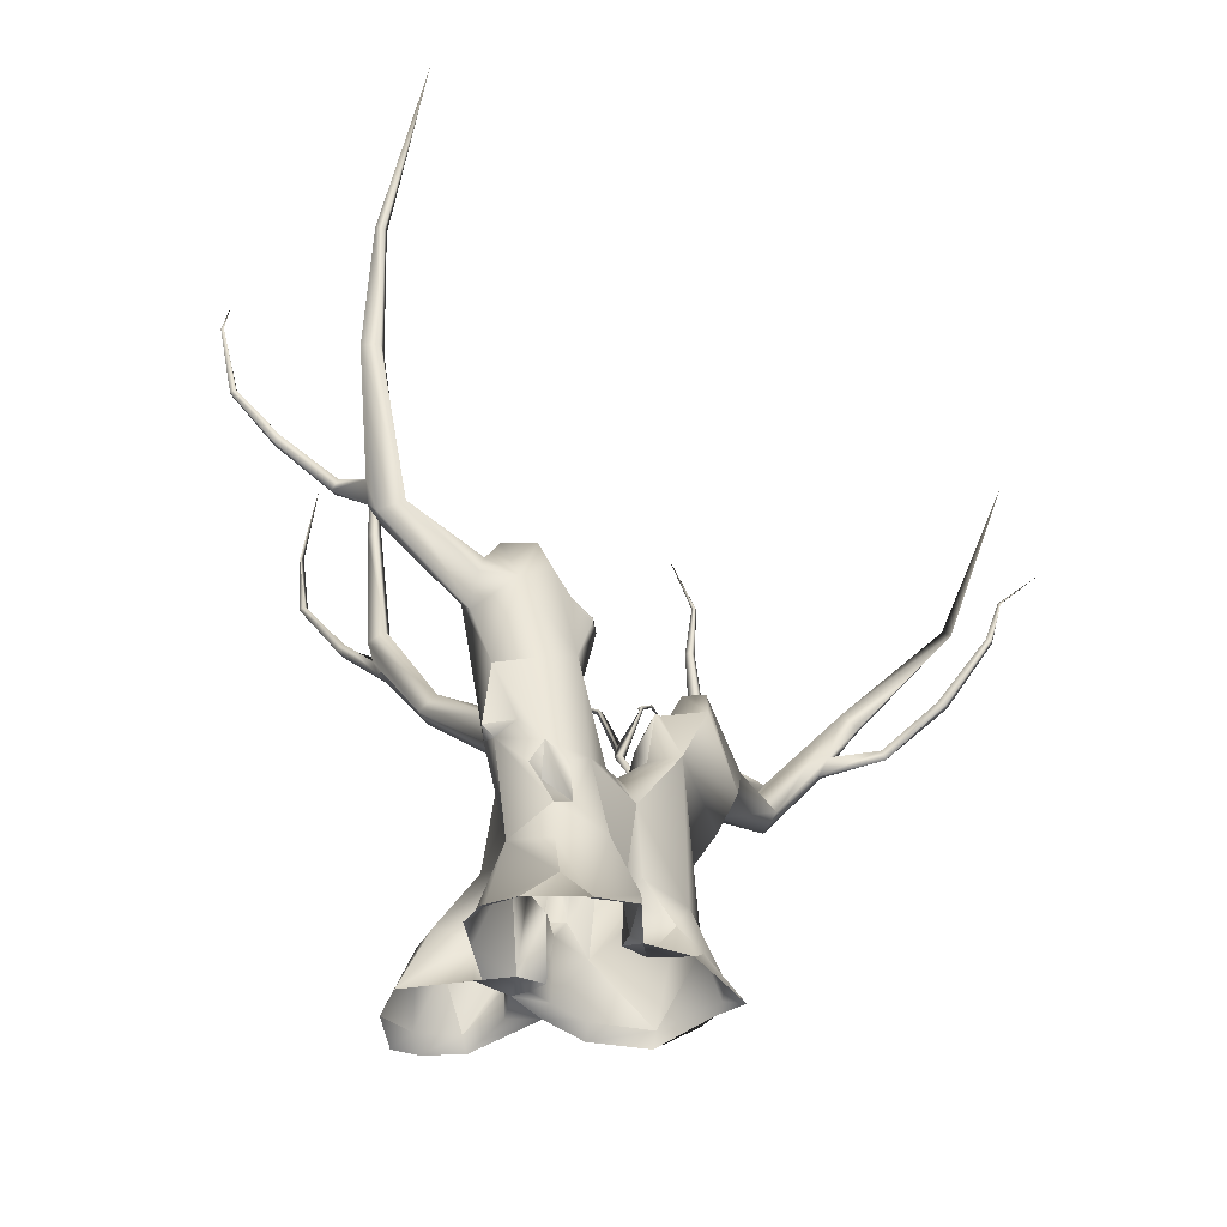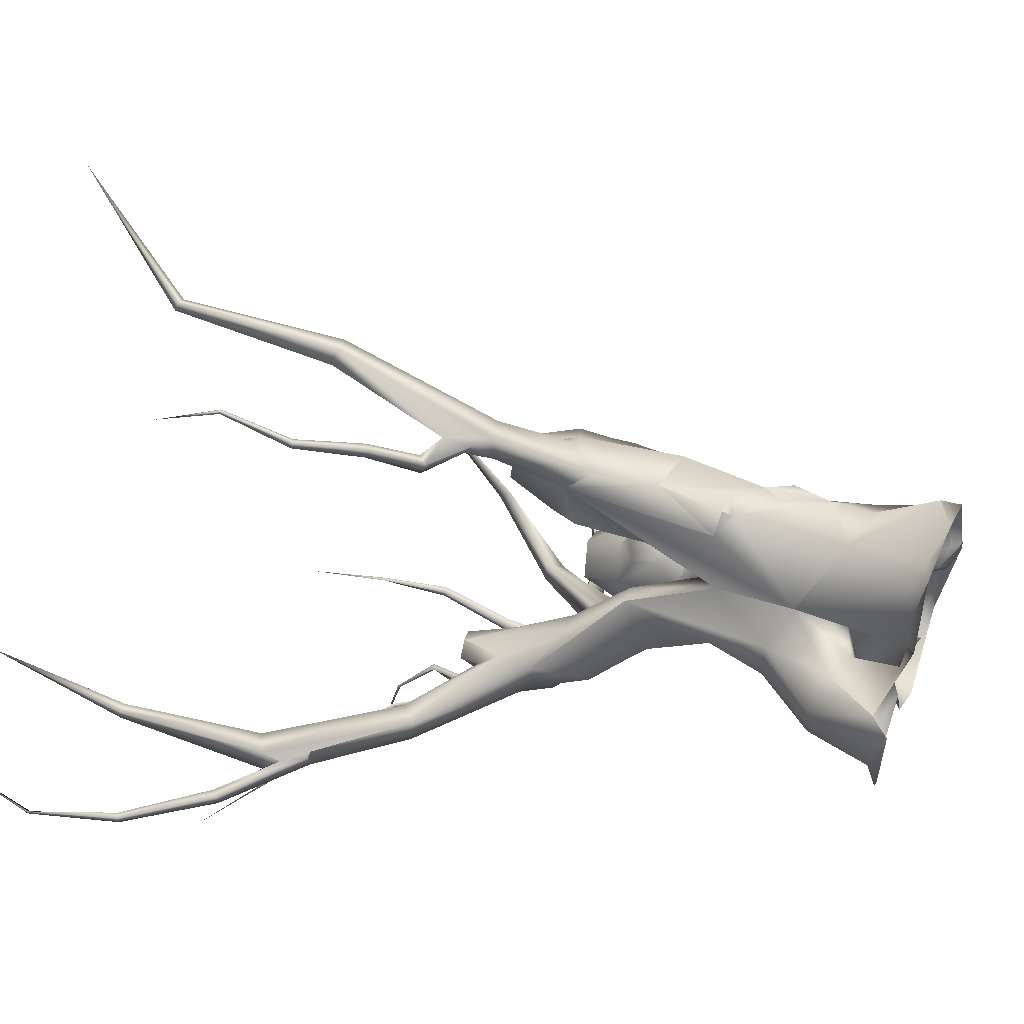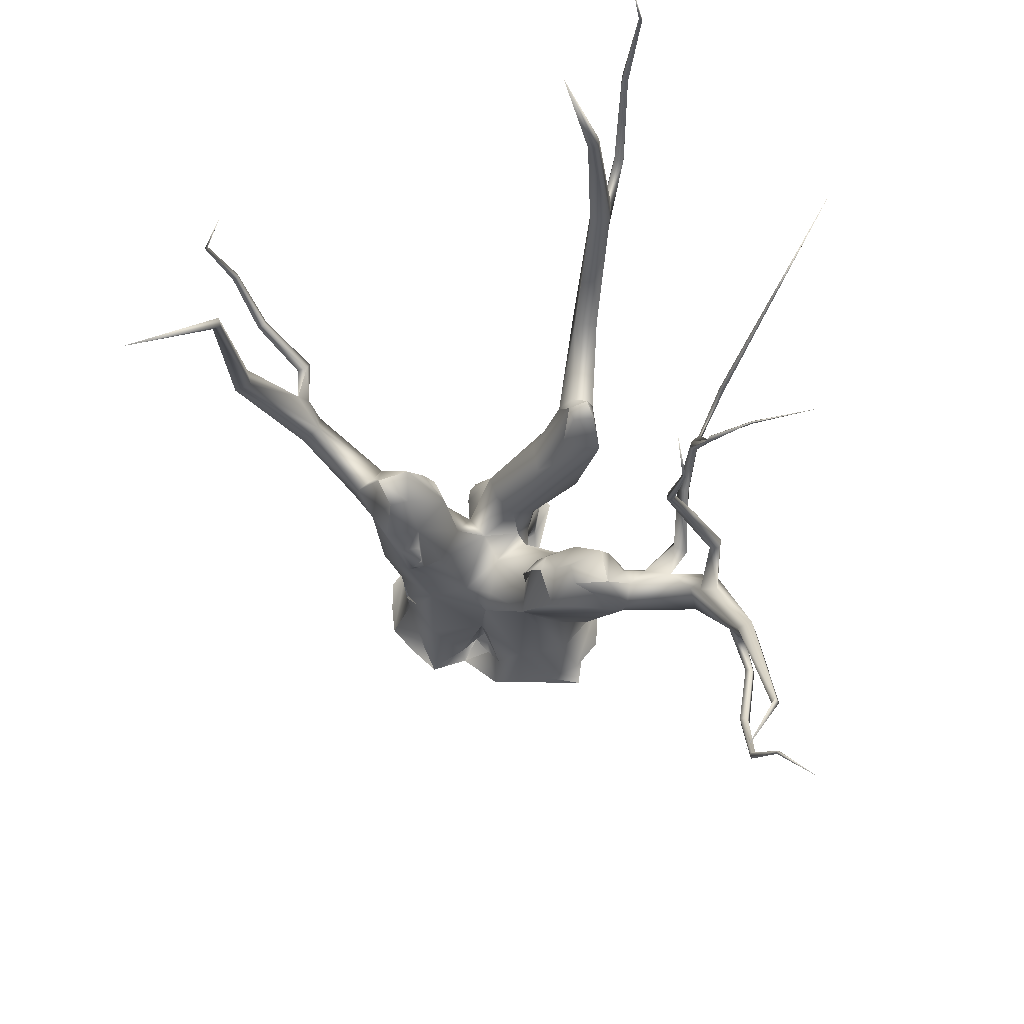
<metadata>
{"format":"obj","ext":"obj","renderer":"f3d","projection":"perspective","resolution":1024,"background":"white","views":[{"elev":-44.6,"azim":12.2,"up":"+Y"},{"elev":38.3,"azim":-67.6,"up":"+Z"},{"elev":71.2,"azim":80.7,"up":"+Y"}]}
</metadata>
<code>
g default
v -0.5052 -0.02432 -1.007
v 0.5511 -0.23 1.28
v -2.148 -0.1768 -0.6669
v -1.708 -0.08885 -0.8737
v -2.372 -0.2471 -0.4188
v -1.196 -0.2491 0.4901
v -1.055 -0.0353 -0.09562
v 1.18 0.04989 -0.8199
v 0.1303 -0.009261 -1.296
v 0.6412 0.1033 -1.177
v 0.8462 0.02717 -0.9189
v -0.8351 -0.05811 -0.5021
v -0.6236 -0.1931 0.2275
v -1.141 -0.2942 1.454
v -0.9006 -0.3362 1.712
v -0.5125 -0.3381 1.77
v 0.4654 -0.3139 0.8011
v -1.415 4.681 -1.337
v -1.296 5.039 -0.9858
v -0.9924 4.506 -0.864
v -1.1 3.435 -1.125
v -1.427 3.415 -0.9538
v -1.271 3.807 -0.5078
v -0.9221 3.822 -0.512
v -0.8943 4.417 -1.346
v -0.7557 3.51 -1.026
v -0.9681 2.758 -0.5608
v -1.304 2.789 -0.3795
v -1.541 4.091 -0.9146
v -1.16 3.109 0.1231
v -0.8622 3.151 0.07286
v -0.6323 3.031 -0.1234
v -0.66 2.869 -0.4012
v -1.169 2.082 -0.1594
v -0.9424 2.108 0.4592
v -0.5803 2.253 -0.1822
v -1.364 1.392 -0.2296
v -1.351 1.377 0.1605
v -0.7886 0.8553 0.3978
v -0.6317 0.6415 -0.1081
v -1.718 0.05098 -0.7249
v -1.868 0.6892 -0.4165
v -2.035 0.6604 -0.006625
v -1.757 0.5728 0.3824
v -1.311 0.4124 0.3056
v -1.121 0.3187 -0.1068
v -1.247 0.425 -0.5585
v -1.35 5.068 -1.241
v -1.114 5.067 -1.015
v -1.107 5.034 -1.281
v 0.8853 4.218 -0.7184
v 1.128 3.607 -1.398
v 0.3347 3.536 -1.302
v 0.2022 3.681 -0.8478
v 0.5024 3.778 -0.515
v 0.9555 3.665 -0.3918
v 0.7324 2.751 -0.03095
v 0.9243 2.401 -0.9274
v 0.4259 2.502 -1.149
v 0.04191 2.582 -0.9648
v 0.00806 2.873 -0.5294
v 0.3336 2.822 -0.1327
v 0.6235 1.565 -0.5767
v -0.3157 1.775 -0.6511
v 0.06773 2.095 0.6699
v 0.7736 0.6819 0.0153
v 0.7721 0.6766 -0.6442
v 0.1796 0.1688 -1.229
v -0.4 0.7299 -0.6581
v 0.2081 0.5545 0.4927
v 0.9189 4.195 -1.155
v 0.4824 4.212 -1.133
v 0.6203 4.234 -0.6907
v -0.9139 4.612 1.275
v -1.018 4.052 1.054
v -1.273 3.808 1.613
v -0.9799 3.834 2.037
v -0.5991 3.89 1.831
v -0.2584 4.019 1.677
v -0.2669 4.002 1.247
v -0.7128 3.739 0.8185
v -0.9016 2.851 1.668
v -0.4025 2.74 1.755
v -0.06015 2.992 1.446
v -0.1245 3 0.9875
v -0.4895 3.061 0.6882
v -0.8954 1.972 1.501
v 0.01694 1.813 1.175
v -0.952 1.188 0.4564
v -0.7678 0.6979 1.388
v -0.2531 0.563 1.499
v 0.2277 0.7226 1.218
v -0.8633 4.571 1.68
v -0.4797 4.605 1.566
v -0.4862 4.623 1.326
v -1.521 4.767 -1.085
v -1.478 4.129 -1.274
v -1.512 4.513 -0.8978
v 0.6738 3.221 -1.595
v 0.8797 3.799 -1.476
v 0.6692 3.708 -1.431
v 0.5522 3.399 -1.48
v -1.118 3.523 1.799
v -0.9446 4.087 1.963
v -1.052 4.155 1.737
v -3.381 10.23 -1.161
v -3.331 8.499 -1.493
v -3.299 8.519 -1.613
v -3.421 8.521 -1.645
v -3.453 8.501 -1.525
v -3.132 6.81 -1.537
v -3.134 6.787 -1.796
v -3.363 6.711 -1.596
v -2.35 5.347 -1.244
v -2.307 5.386 -1.526
v -2.531 5.195 -1.572
v -2.57 5.136 -1.26
v 4.336 8.127 -1.995
v 3.471 6.49 -2.737
v 3.405 6.54 -2.698
v 3.512 6.443 -2.667
v 2.213 5.176 -2.832
v 2.091 5.342 -2.776
v 2.152 5.355 -2.582
v 2.327 5.191 -2.679
v 1.177 3.693 -2.546
v 0.9234 3.84 -2.473
v 1.13 3.958 -2.256
v 1.375 3.77 -2.298
v -2.328 8.328 -4.345
v -1.573 7.267 -3.62
v -1.568 7.289 -3.594
v -1.546 7.287 -3.62
v -0.8225 6.211 -2.898
v -0.8062 6.247 -2.841
v -0.7616 6.244 -2.894
v -1.155 9.571 4.345
v -1.964 8.105 3.396
v -1.857 8.085 3.382
v -1.864 8.122 3.279
v -1.97 8.141 3.292
v -2.025 6.161 3.343
v -1.807 6.167 3.319
v -1.831 6.216 3.107
v -2.049 6.209 3.13
v -1.951 4.375 2.596
v -1.637 4.454 2.6
v -1.726 4.591 2.365
v -1.95 4.378 2.329
v 0.8523 3.118 -1.5
v 1.091 3.293 -1.354
v -0.5898 2.333 0.2978
v -0.2358 2.242 0.1721
v -0.4274 2.176 -0.258
v -0.6996 1.979 -0.347
v -0.7726 0.654 -0.02105
v -0.5601 0.9966 -0.3384
v -0.7893 0.9911 -0.2761
v 0.3349 1.758 0.4404
v 0.1997 2.117 0.3438
v -0.1987 5.928 -2.605
v -0.249 5.915 -2.618
v -0.4508 5.354 -2.586
v -0.4149 5.122 -2.547
v -0.5203 5.354 -2.578
v -0.4894 5.107 -2.58
v 0.8331 3.804 -2.053
v 0.7586 3.535 -1.985
v 0.705 3.678 -1.71
v 0.6431 3.519 -1.758
v -0.272 5.97 -2.632
v -0.2132 5.938 -2.56
v -0.5344 5.125 -2.499
v -0.4478 5.132 -2.456
v -0.082 4.418 -2.419
v -0.1585 4.347 -2.454
v -0.1762 4.374 -2.294
v 0.6317 4.009 -2.297
v 0.4899 3.894 -2.314
v 0.4138 3.851 -2.177
v 0.5214 4.01 -2.138
v 1.967 4.707 -2.562
v 2.008 4.777 -2.727
v 1.841 4.46 -2.586
v 1.853 4.558 -2.731
v 4.623 7.409 -2.866
v 4.107 6.739 -2.553
v 4.139 6.726 -2.551
v 4.104 6.724 -2.583
v 3.917 5.975 -2.402
v 3.92 5.979 -2.334
v 3.986 5.964 -2.336
v 3.984 5.959 -2.404
v 3.298 5.208 -2.501
v 3.283 5.173 -2.406
v 3.367 5.115 -2.415
v 3.381 5.15 -2.51
v 2.593 4.831 -2.737
v 2.569 4.778 -2.655
v 2.615 4.653 -2.684
v 2.619 4.735 -2.763
v -0.1492 6.714 -3.927
v -0.1873 6.425 -3.137
v -0.2197 6.436 -3.132
v -0.1931 6.455 -3.12
v -2.111 4.656 2.438
v -2.075 4.568 2.535
v -2.104 4.902 2.569
v -3.647 7.498 3.132
v -3.606 6.741 3.388
v -3.605 6.741 3.423
v -3.571 6.744 3.421
v -3.513 5.992 3.095
v -3.509 5.969 3.16
v -3.445 5.995 3.165
v -3.449 6.017 3.1
v -3.061 5.369 2.839
v -3.042 5.325 2.93
v -2.965 5.392 2.947
v -2.985 5.437 2.856
v -2.505 4.986 2.351
v -2.507 4.931 2.477
v -2.423 5.031 2.522
v -2.422 5.086 2.396
v -3.368 6.719 -1.856
v -3.317 6.499 -1.706
v -3.161 6.19 -1.781
v -3.152 6.176 -1.581
v -4.389 10.27 -2.163
v -4.575 9.162 -2.357
v -4.614 9.163 -2.366
v -4.623 9.163 -2.328
v -4.391 8.056 -2.202
v -4.462 8.027 -2.218
v -4.481 8.031 -2.142
v -4.409 8.061 -2.125
v -3.762 7.121 -2.071
v -3.853 7.049 -2.097
v -3.888 7.053 -1.984
v -3.798 7.125 -1.958
v -3.219 6.197 -1.634
v 1.116 4.204 -2.618
v 1.288 4.283 -2.565
v 1.239 4.241 -2.35
v 1.098 4.141 -2.411
v 0.2597 7.758 -1.99
v 0.56 6.94 -2.094
v 0.5076 6.933 -2.07
v 0.5459 6.938 -2.056
v 0.5458 6.075 -1.991
v 0.4689 6.08 -2.02
v 0.4397 6.072 -1.943
v 0.5166 6.067 -1.914
v 0.5873 5.312 -2.293
v 0.4993 5.301 -2.33
v 0.4185 5.215 -2.233
v 0.5298 5.226 -2.181
v 0.8691 4.759 -2.637
v 0.7599 4.767 -2.678
v 0.7315 4.654 -2.581
v 0.8365 4.728 -2.517
v -1.244 0.05135 -0.5595
v 0.08559 -0.1797 1.408
v 0.1554 -0.3088 1.576
v -2.307 -0.2914 0.1973
v -2.145 -0.07896 -0.4118
v -2.141 -0.07513 0.3078
v -1.319 -0.137 0.3538
v -0.9058 -0.1098 0.2959
v 1.043 0.04641 -0.4148
v 0.9448 -0.06359 0.2047
v 0.9317 0.1291 -0.8356
v -0.455 0.09179 -0.8401
v -0.8756 0.005979 -0.1093
v -0.7253 0.058 -0.4072
v 0.6967 0.2359 0.3173
v 0.887 -0.2393 0.4011
v -1.194 -0.1711 0.9258
v -0.9196 -0.2023 1.525
v -1.114 -0.08987 1.244
v -0.1282 -0.1237 1.788
v 0.5371 -0.06908 1.226
v 0.3359 -0.2075 0.8154
v -0.6256 0.662 0.2445
v 0.3932 0.7834 0.4395
v 0.4187 -0.1948 0.4347
v 0.1866 0.1348 0.4042
v 0.2084 -0.1346 0.58
v -0.2636 0.9945 1.526
v -0.1016 1.075 1.386
v -0.5193 1.531 1.556
v -0.1163 1.519 1.501
v -0.3554 1.792 1.561
v -0.4442 1.481 1.333
v -0.1085 3.737 1.53
v -0.09323 3.775 1.267
v 0.07911 3.496 1.391
v 0.08558 3.468 1.239
v 0.05738 3.665 1.267
v 0.4437 3.638 -0.3246
v 0.2228 3.502 -0.4555
v 0.1593 3.195 -0.3375
v 0.4103 3.586 -0.2162
v 0.3332 3.237 -0.1024
v -1.06 2.131 1.285
v -0.6367 2.095 1.582
v -0.999 2.079 1.606
v -1.002 3.787 0.9167
v -0.9244 2.951 0.8373
g Tree_Dry_1
f 11 9 10
f 18 96 48
f 19 48 96
f 96 98 19
f 20 49 19
f 49 20 25
f 25 50 49
f 18 48 50
f 50 25 18
f 19 23 24
f 24 20 19
f 20 24 25
f 25 26 21
f 21 18 25
f 21 27 28
f 28 22 21
f 22 28 29
f 30 23 29
f 23 30 31
f 31 24 23
f 32 33 25
f 25 24 32
f 24 31 32
f 33 26 25
f 26 33 27
f 27 21 26
f 27 155 34
f 34 28 27
f 28 34 30
f 30 29 28
f 32 152 36
f 31 30 35
f 31 35 152
f 31 152 32
f 36 33 32
f 33 36 155
f 33 155 27
f 37 34 155
f 34 37 38
f 38 30 34
f 38 89 35
f 35 30 38
f 155 41 42
f 42 37 155
f 37 42 43
f 43 38 37
f 38 43 44
f 44 89 38
f 89 44 45
f 45 39 89
f 284 45 46
f 45 284 39
f 156 46 47
f 47 158 156
f 158 47 41
f 158 41 155
f 41 266 42
f 266 265 43
f 43 42 266
f 267 44 43
f 267 43 265
f 47 262 41
f 19 49 48
f 49 50 48
f 51 151 52
f 52 71 51
f 101 102 53
f 53 72 71
f 71 101 53
f 72 53 54
f 72 54 55
f 55 73 72
f 73 55 56
f 56 51 73
f 51 56 151
f 151 57 58
f 57 151 56
f 63 58 57
f 58 63 69
f 69 59 58
f 59 69 64
f 64 60 59
f 154 61 60
f 60 64 154
f 157 154 64
f 61 154 153
f 153 62 61
f 160 57 62
f 62 153 160
f 57 160 159
f 57 66 67
f 67 63 57
f 63 67 68
f 68 69 63
f 157 69 40
f 159 285 66
f 66 57 159
f 270 67 66
f 66 271 270
f 270 272 67
f 273 69 68
f 275 274 40
f 69 273 275
f 275 40 69
f 13 284 40
f 40 274 13
f 72 73 71
f 73 51 71
f 74 75 76
f 76 93 74
f 93 105 104
f 93 104 78
f 78 94 93
f 94 78 79
f 94 79 80
f 80 95 94
f 95 80 81
f 81 74 95
f 74 81 75
f 78 83 84
f 84 79 78
f 80 85 86
f 86 81 80
f 308 81 309
f 35 89 76
f 76 309 35
f 83 293 88
f 88 84 83
f 65 85 84
f 65 84 88
f 65 88 159
f 85 65 152
f 152 86 85
f 35 309 86
f 152 35 86
f 90 87 89
f 289 291 87
f 87 90 289
f 292 88 293
f 92 290 289
f 289 91 92
f 88 92 70
f 70 159 88
f 91 281 263
f 92 91 263
f 263 282 92
f 94 95 93
f 95 74 93
f 46 156 284
f 157 64 69
f 29 97 22
f 21 22 97
f 97 18 21
f 98 29 23
f 98 23 19
f 59 102 99
f 53 102 59
f 59 60 53
f 100 101 71
f 100 71 52
f 59 99 150
f 78 77 103
f 78 104 77
f 82 83 78
f 78 103 82
f 93 76 105
f 76 82 103
f 106 107 108
f 106 108 109
f 106 109 110
f 106 110 107
f 107 111 112
f 112 108 107
f 108 112 225
f 225 109 108
f 109 225 113
f 113 110 109
f 110 113 111
f 111 107 110
f 115 112 111
f 111 114 115
f 112 227 225
f 116 227 112
f 112 115 116
f 114 111 113
f 113 117 114
f 97 29 117
f 116 97 117
f 98 114 117
f 117 29 98
f 118 119 120
f 118 120 121
f 118 121 119
f 119 122 123
f 123 120 119
f 124 121 120
f 120 123 124
f 121 124 125
f 122 119 121
f 121 125 122
f 242 126 127
f 244 124 123
f 123 243 244
f 123 242 243
f 242 123 122
f 122 126 242
f 245 242 127
f 245 127 167
f 244 245 128
f 124 244 128
f 124 128 129
f 185 126 122
f 183 185 122
f 125 182 183
f 183 122 125
f 126 150 99
f 126 99 168
f 128 100 52
f 52 151 129
f 128 52 129
f 130 131 132
f 130 132 133
f 130 133 131
f 131 134 135
f 135 132 131
f 132 135 136
f 136 133 132
f 133 136 134
f 134 131 133
f 165 135 134
f 165 163 136
f 136 135 165
f 166 165 134
f 134 136 166
f 137 138 139
f 137 139 140
f 137 140 141
f 137 141 138
f 138 142 143
f 143 139 138
f 139 143 144
f 144 140 139
f 140 144 145
f 145 141 140
f 141 145 142
f 142 138 141
f 147 143 142
f 142 146 147
f 148 144 143
f 143 147 148
f 145 144 208
f 208 144 148
f 206 208 148
f 149 206 148
f 208 142 145
f 149 146 207
f 207 206 149
f 146 208 207
f 147 146 103
f 103 77 147
f 104 148 147
f 147 77 104
f 104 105 148
f 76 149 148
f 148 105 76
f 114 98 96
f 114 96 18
f 114 18 115
f 116 115 18
f 97 116 18
f 167 100 128
f 150 126 129
f 129 151 150
f 149 76 103
f 103 146 149
f 150 151 58
f 167 128 245
f 102 101 169
f 169 170 102
f 169 101 100
f 100 167 169
f 152 153 36
f 36 154 157
f 157 155 36
f 284 156 40
f 159 160 65
f 36 153 154
f 157 158 155
f 158 157 40
f 40 156 158
f 153 152 65
f 65 160 153
f 70 285 159
f 53 60 61
f 61 54 53
f 150 58 59
f 163 166 136
f 170 168 99
f 99 102 170
f 127 126 168
f 168 167 127
f 171 162 172
f 163 161 164
f 165 162 163
f 174 172 162
f 162 173 174
f 164 161 172
f 172 174 164
f 176 166 164
f 177 173 166
f 166 176 177
f 177 174 173
f 175 164 174
f 174 177 175
f 179 176 175
f 175 178 179
f 176 179 180
f 180 177 176
f 177 180 181
f 178 175 177
f 177 181 178
f 180 179 168
f 168 170 180
f 181 169 167
f 167 178 181
f 169 181 180
f 170 169 180
f 175 176 164
f 179 178 167
f 167 168 179
f 165 166 173
f 165 173 162
f 162 161 163
f 161 205 172
f 182 124 129
f 184 129 126
f 126 185 184
f 186 189 187
f 186 187 188
f 186 188 189
f 191 187 189
f 189 190 191
f 192 188 187
f 187 191 192
f 193 189 188
f 188 192 193
f 189 193 190
f 195 191 190
f 190 194 195
f 196 192 191
f 191 195 196
f 197 193 192
f 192 196 197
f 194 190 193
f 193 197 194
f 199 195 194
f 194 198 199
f 200 196 195
f 195 199 200
f 201 197 196
f 196 200 201
f 198 194 197
f 197 201 198
f 199 198 182
f 198 183 182
f 200 199 184
f 182 184 199
f 185 201 200
f 183 198 201
f 200 184 185
f 183 201 185
f 184 182 129
f 202 203 204
f 202 204 205
f 202 205 203
f 171 203 162
f 205 204 171
f 205 161 162
f 162 203 205
f 171 204 203
f 205 171 172
f 182 125 124
f 208 146 142
f 209 210 211
f 209 211 212
f 209 212 210
f 214 211 210
f 210 213 214
f 215 212 211
f 211 214 215
f 212 215 216
f 213 210 212
f 212 216 213
f 218 214 213
f 213 217 218
f 219 215 214
f 214 218 219
f 220 216 215
f 215 219 220
f 217 213 216
f 216 220 217
f 222 218 217
f 217 221 222
f 223 219 218
f 218 222 223
f 224 220 219
f 219 223 224
f 221 217 220
f 220 224 221
f 222 207 208
f 208 223 222
f 208 224 223
f 206 221 224
f 224 208 206
f 206 207 222
f 222 221 206
f 228 113 226
f 113 225 226
f 228 227 116
f 116 117 228
f 229 230 231
f 229 231 232
f 229 232 230
f 230 233 234
f 234 231 230
f 231 234 235
f 235 232 231
f 232 235 236
f 232 236 233
f 233 230 232
f 233 237 238
f 238 234 233
f 234 238 239
f 239 235 234
f 235 239 240
f 240 236 235
f 236 240 237
f 237 233 236
f 237 225 227
f 227 238 237
f 238 227 241
f 241 239 238
f 241 228 226
f 241 226 240
f 240 239 241
f 227 228 241
f 226 237 240
f 117 113 228
f 226 225 237
f 246 247 248
f 246 248 249
f 246 249 247
f 251 248 247
f 247 250 251
f 248 251 252
f 253 249 248
f 248 252 253
f 250 247 249
f 249 253 250
f 255 251 250
f 250 254 255
f 256 252 251
f 251 255 256
f 257 253 252
f 252 256 257
f 254 250 253
f 253 257 254
f 259 255 254
f 254 258 259
f 260 256 255
f 255 259 260
f 261 257 256
f 256 260 261
f 258 254 257
f 257 261 258
f 259 258 242
f 258 243 242
f 242 245 260
f 260 259 242
f 261 260 244
f 243 258 261
f 244 260 245
f 243 261 244
f 164 166 163
f 89 278 280
f 90 89 280
f 280 279 90
f 90 279 281
f 281 91 90
f 284 269 39
f 45 44 267
f 267 268 45
f 89 39 269
f 283 70 92
f 92 282 283
f 268 7 46
f 46 45 268
f 262 47 46
f 46 7 262
f 67 272 68
f 66 285 276
f 276 271 66
f 13 274 269
f 2 263 264
f 7 269 274
f 11 272 8
f 12 7 275
f 269 284 13
f 268 6 269
f 6 278 269
f 6 268 267
f 14 280 278
f 14 278 6
f 277 276 286
f 286 17 277
f 277 271 276
f 266 5 265
f 5 266 3
f 3 266 41
f 41 4 3
f 269 7 268
f 68 10 9
f 10 68 272
f 272 11 10
f 1 273 68
f 12 262 7
f 4 41 262
f 262 12 4
f 8 272 270
f 68 9 1
f 12 275 273
f 273 1 12
f 8 270 271
f 271 277 8
f 15 279 14
f 16 281 279
f 279 15 16
f 14 279 280
f 264 263 281
f 281 16 264
f 2 282 263
f 17 283 282
f 282 2 17
f 7 274 275
f 269 278 89
f 283 17 288
f 70 283 288
f 276 285 70
f 70 287 276
f 287 288 286
f 286 276 287
f 288 17 286
f 288 287 70
f 291 293 87
f 90 91 289
f 88 292 290
f 290 92 88
f 293 290 292
f 293 291 294
f 290 293 294
f 291 289 294
f 294 289 290
f 80 79 295
f 295 296 80
f 84 297 295
f 295 79 84
f 84 85 298
f 298 297 84
f 80 296 298
f 298 85 80
f 297 299 295
f 298 296 299
f 296 295 299
f 301 300 55
f 55 54 301
f 302 301 54
f 54 61 302
f 62 302 61
f 62 57 303
f 300 303 57
f 57 56 300
f 56 55 300
f 301 303 300
f 302 62 304
f 303 304 62
f 303 301 304
f 301 302 304
f 76 89 305
f 305 89 87
f 87 293 306
f 82 306 293
f 293 83 82
f 82 76 305
f 305 87 307
f 87 306 307
f 306 82 307
f 82 305 307
f 308 76 75
f 81 308 75
f 309 81 86
f 308 309 76
f 298 299 297

</code>
